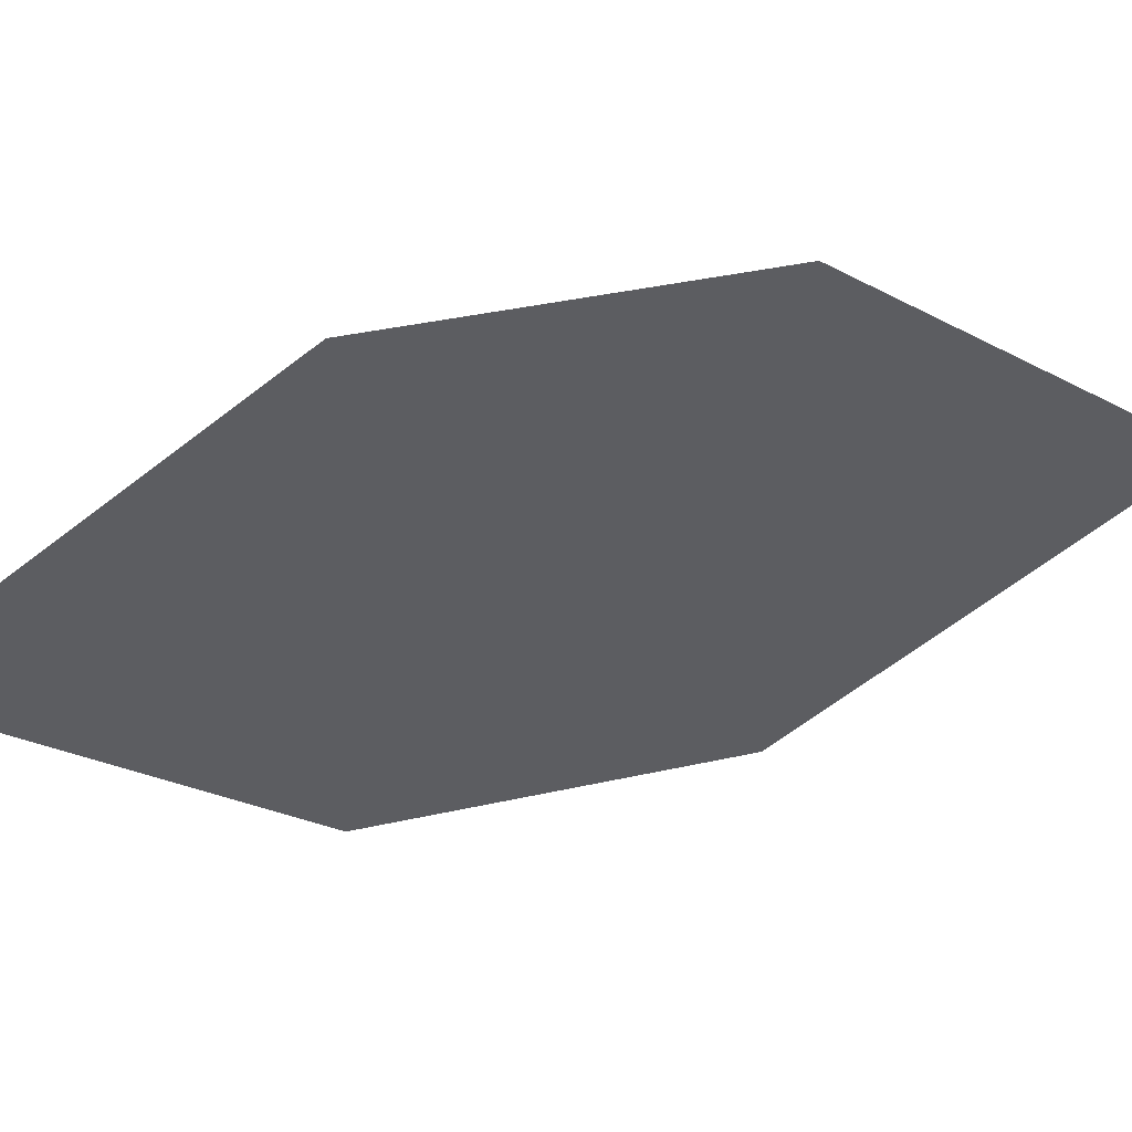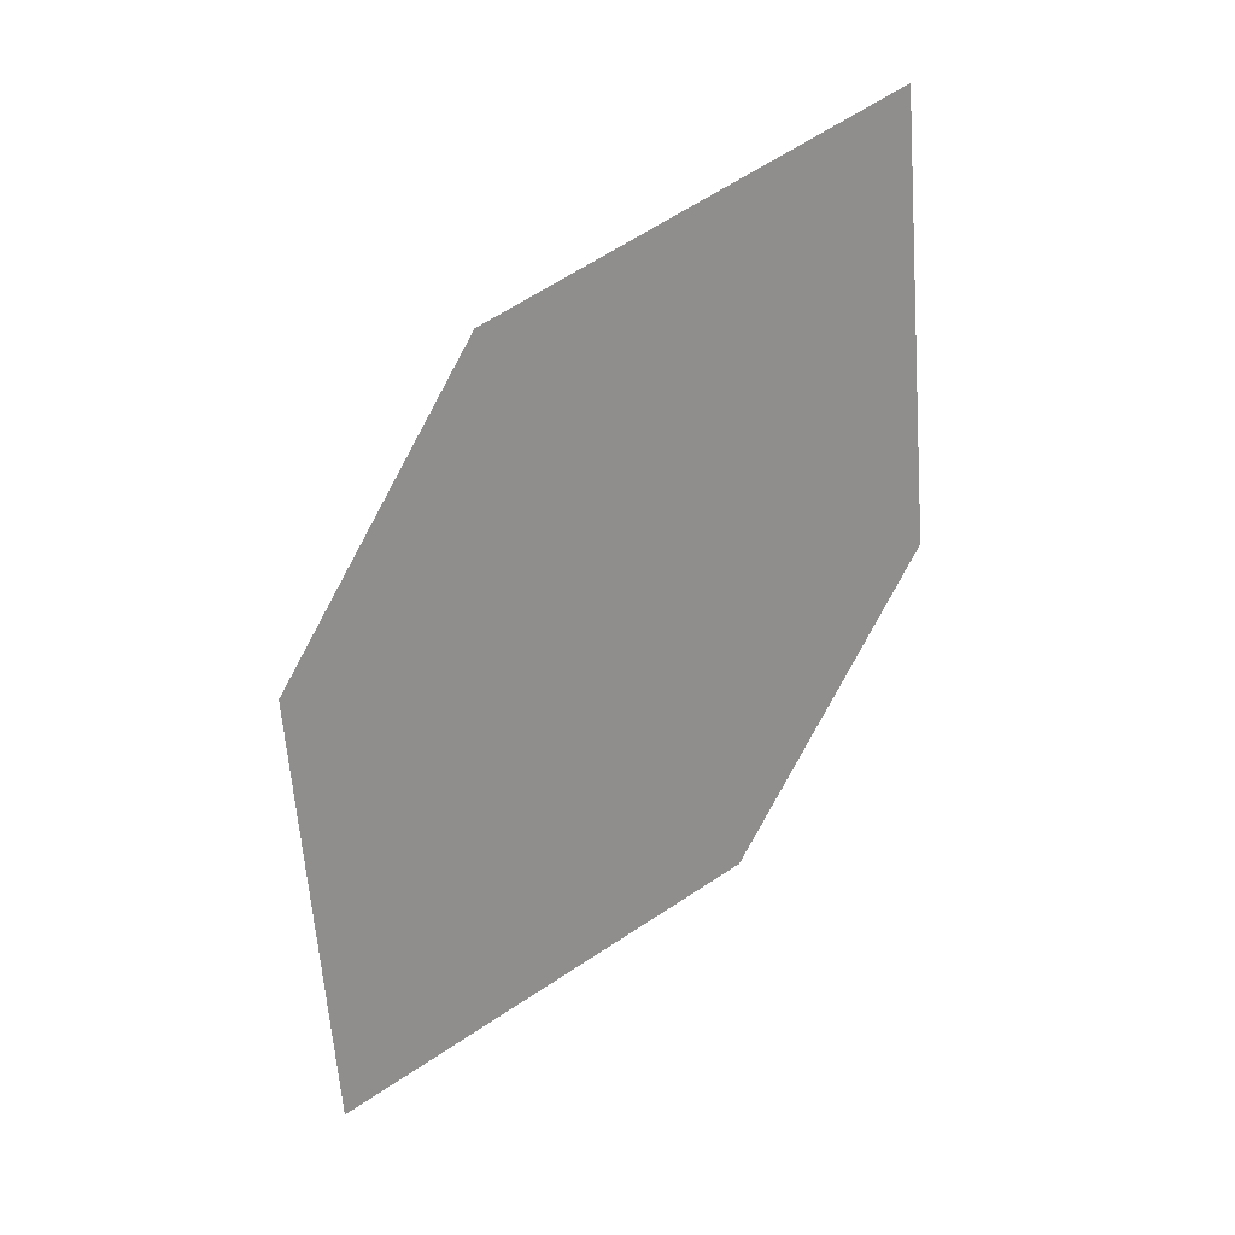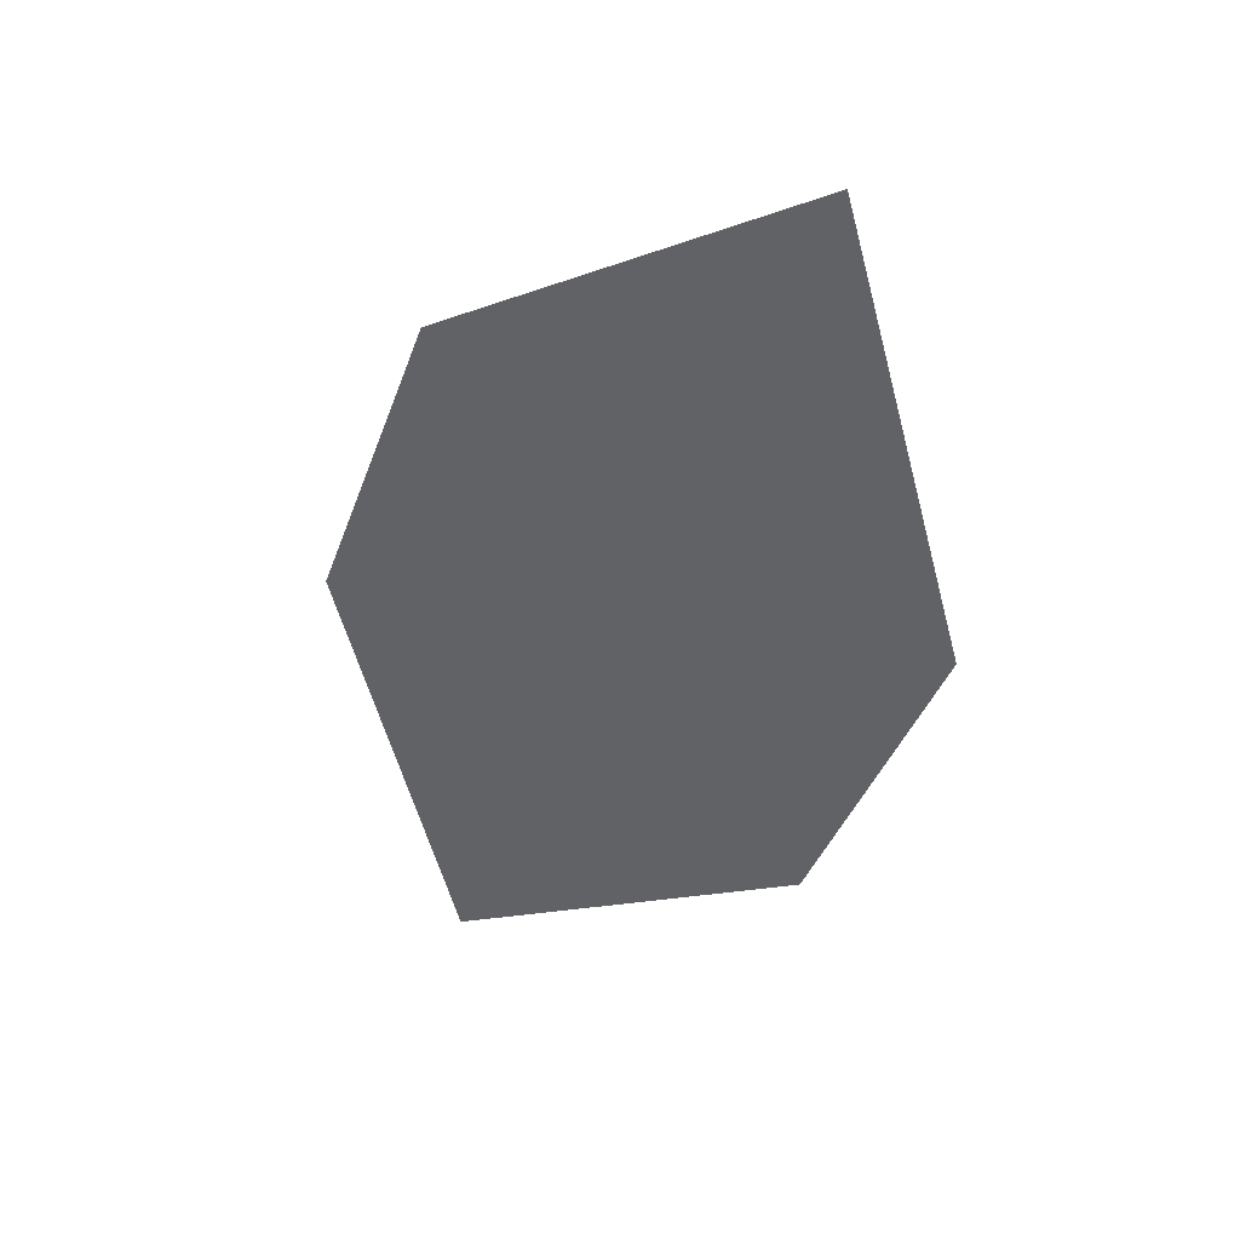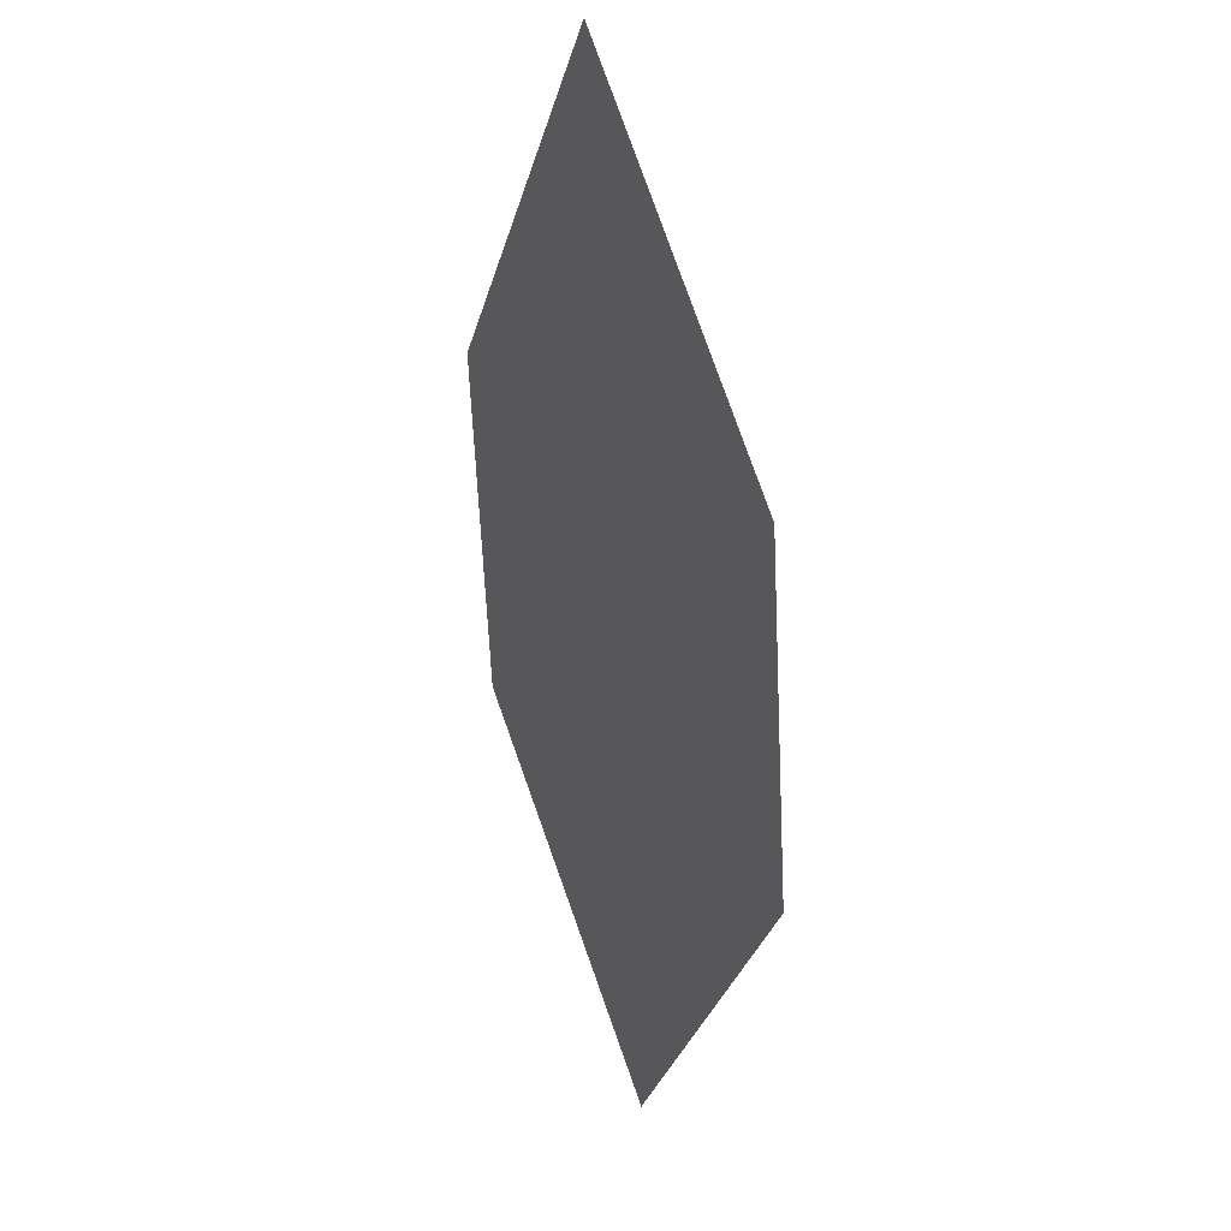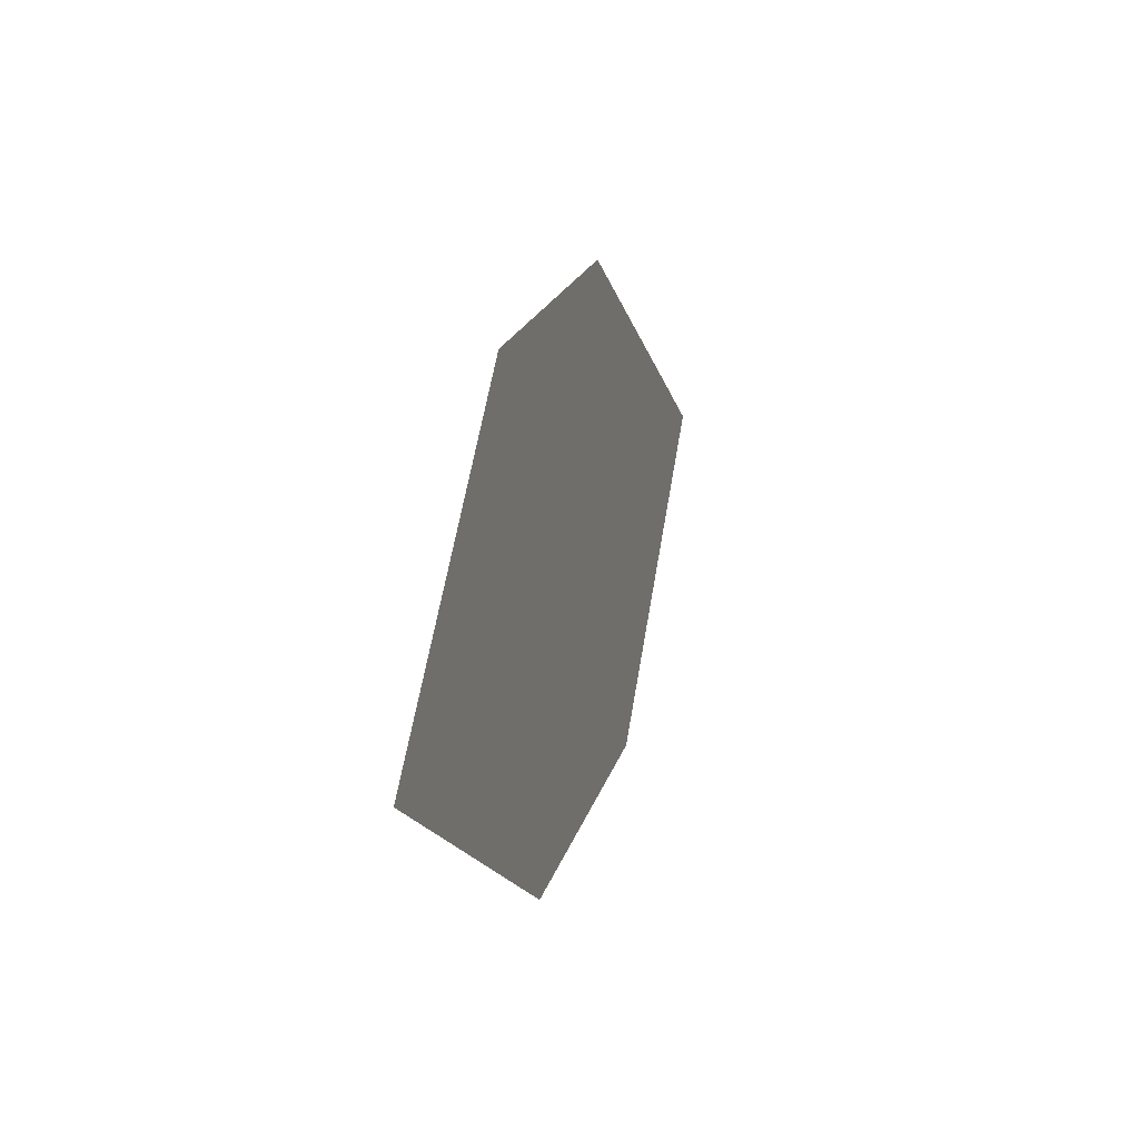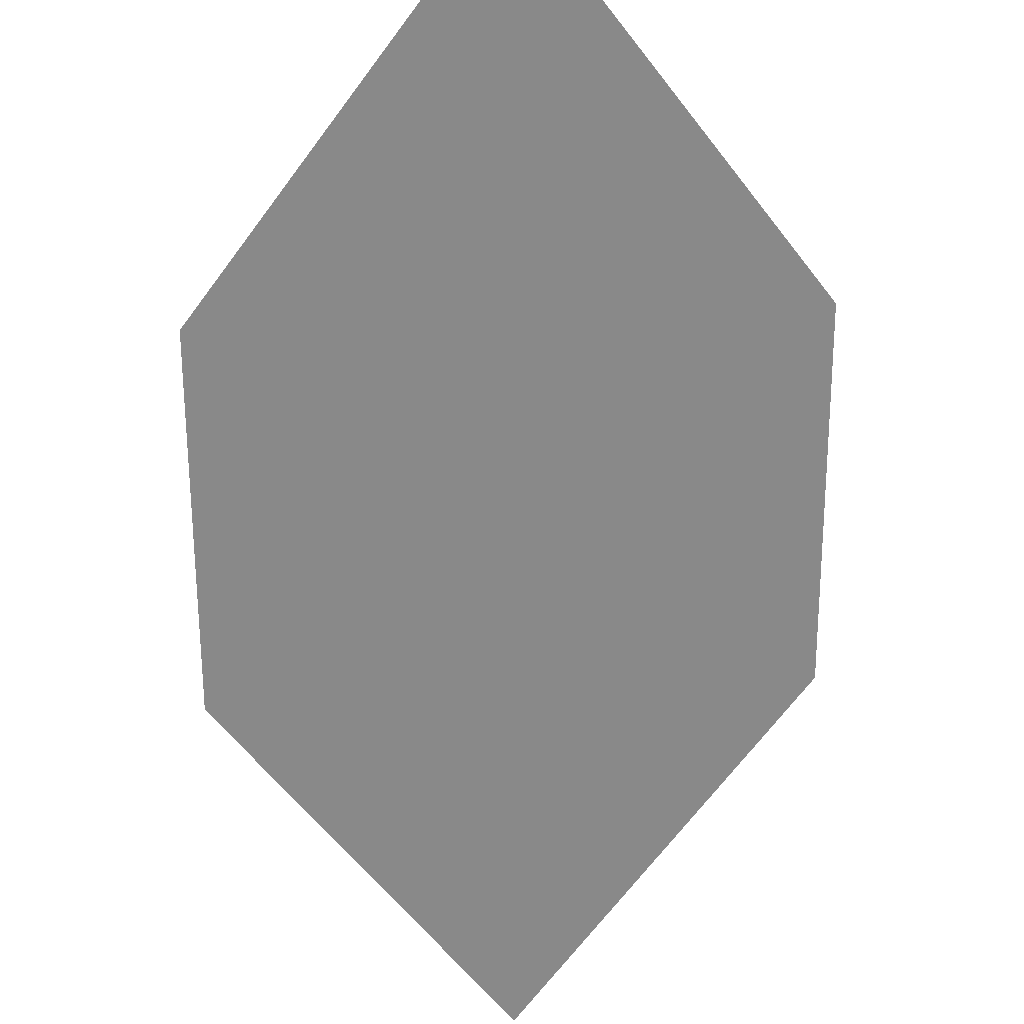
<metadata>
{"format":"obj","ext":"obj","renderer":"f3d","projection":"perspective","resolution":1024,"background":"white","views":[{"elev":-49.4,"azim":114.1,"up":"+Y"},{"elev":12.5,"azim":-38.5,"up":"+Z"},{"elev":29.0,"azim":15.1,"up":"+Z"},{"elev":52.7,"azim":-129.5,"up":"+Z"},{"elev":-44.7,"azim":-91.9,"up":"+Z"},{"elev":-47.3,"azim":-155.5,"up":"+Y"}]}
</metadata>
<code>
o leaves.112
v 0.1979 0.3113 1.159
v 0.1911 0.3064 1.189
v 0.2242 0.303 1.173
v 0.2272 0.2917 1.224
v 0.234 0.2965 1.195
v 0.2009 0.2999 1.211
f 1 4 6 2
f 1 3 5 4

</code>
